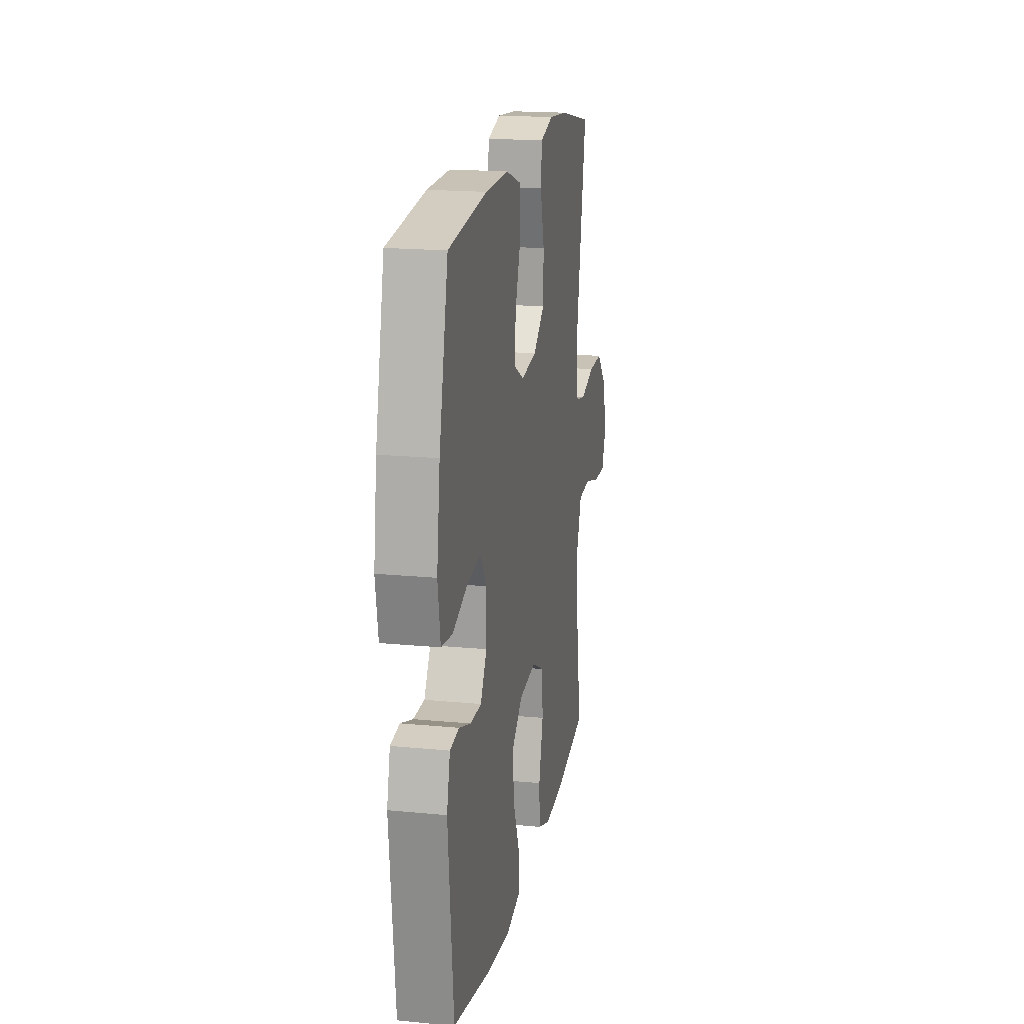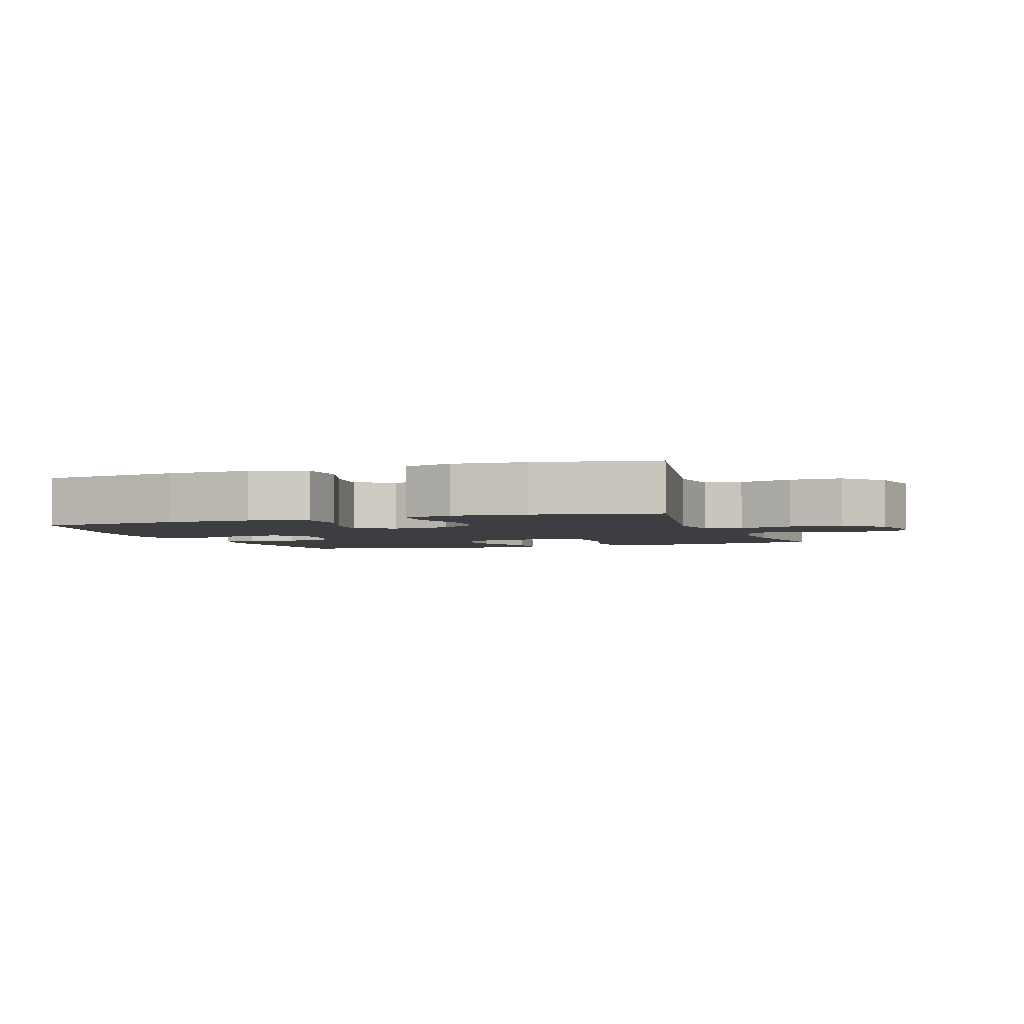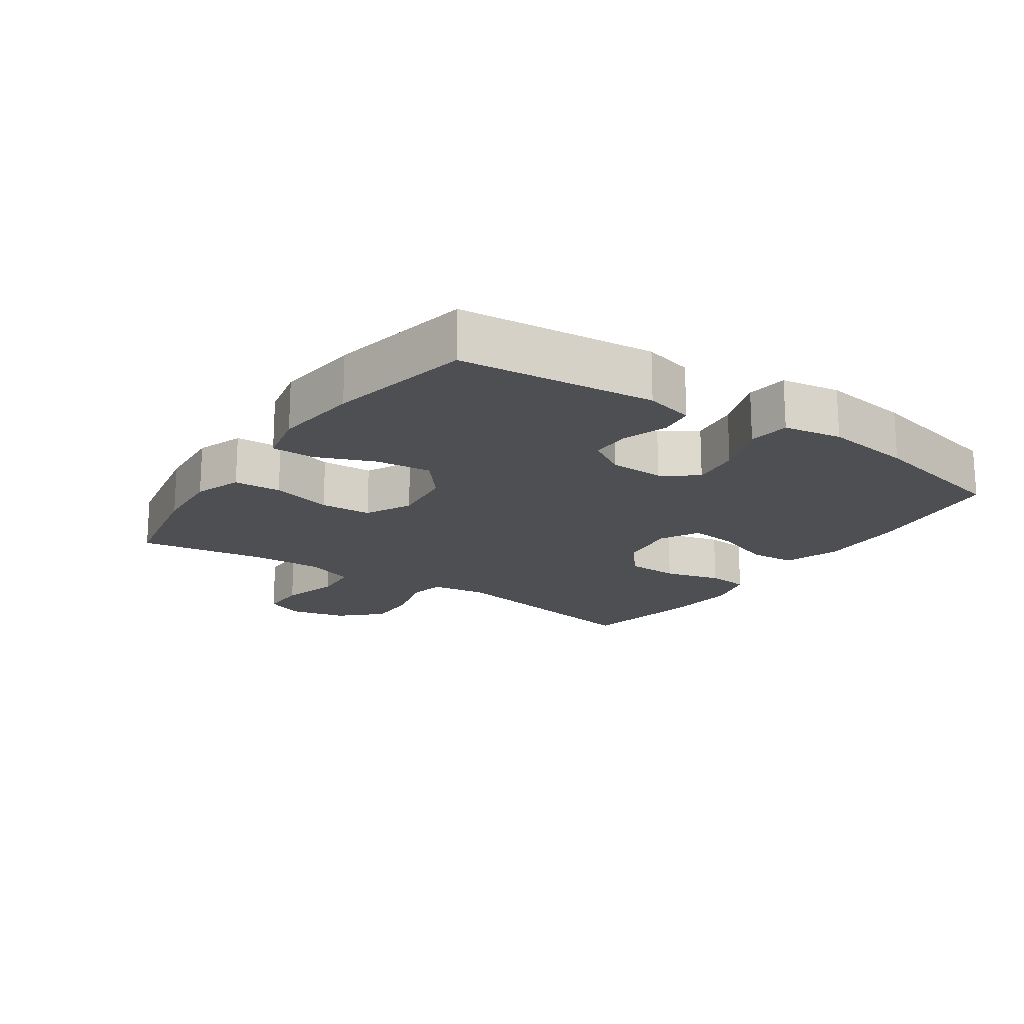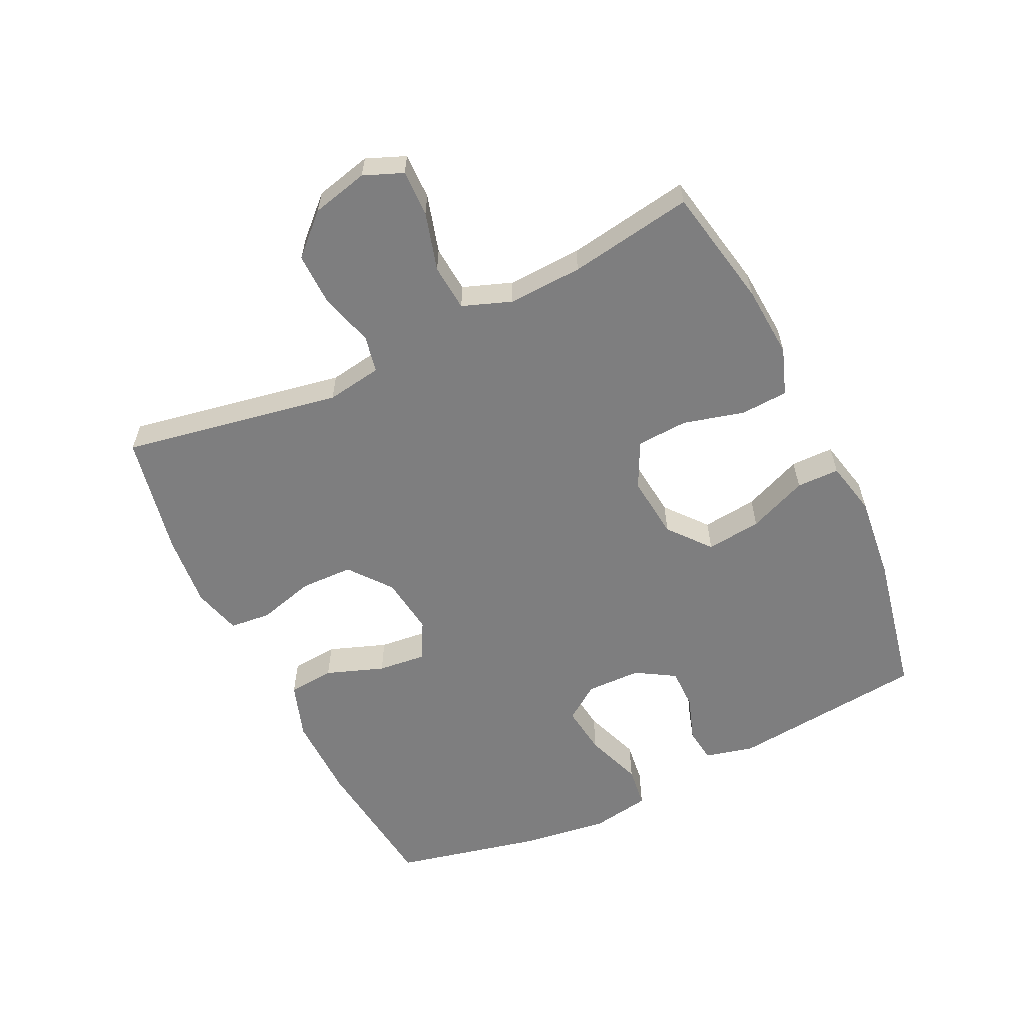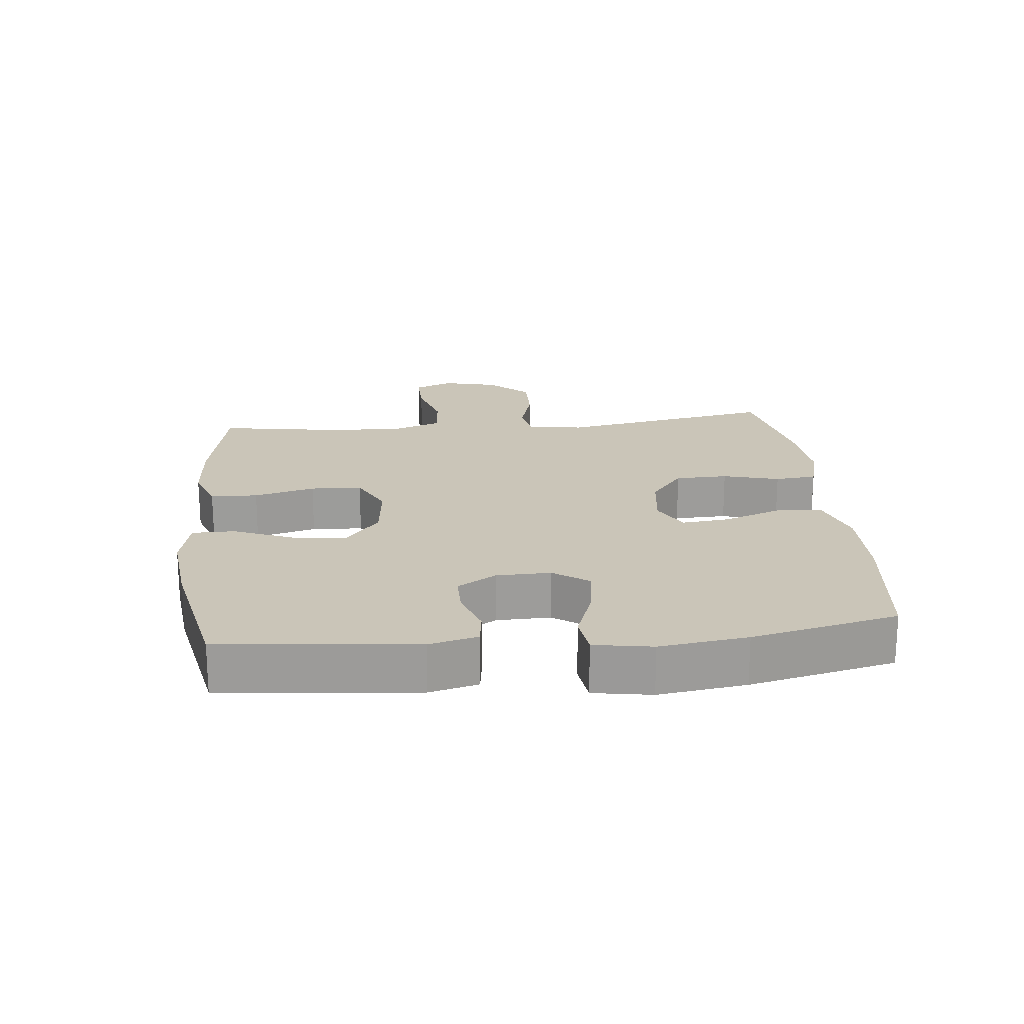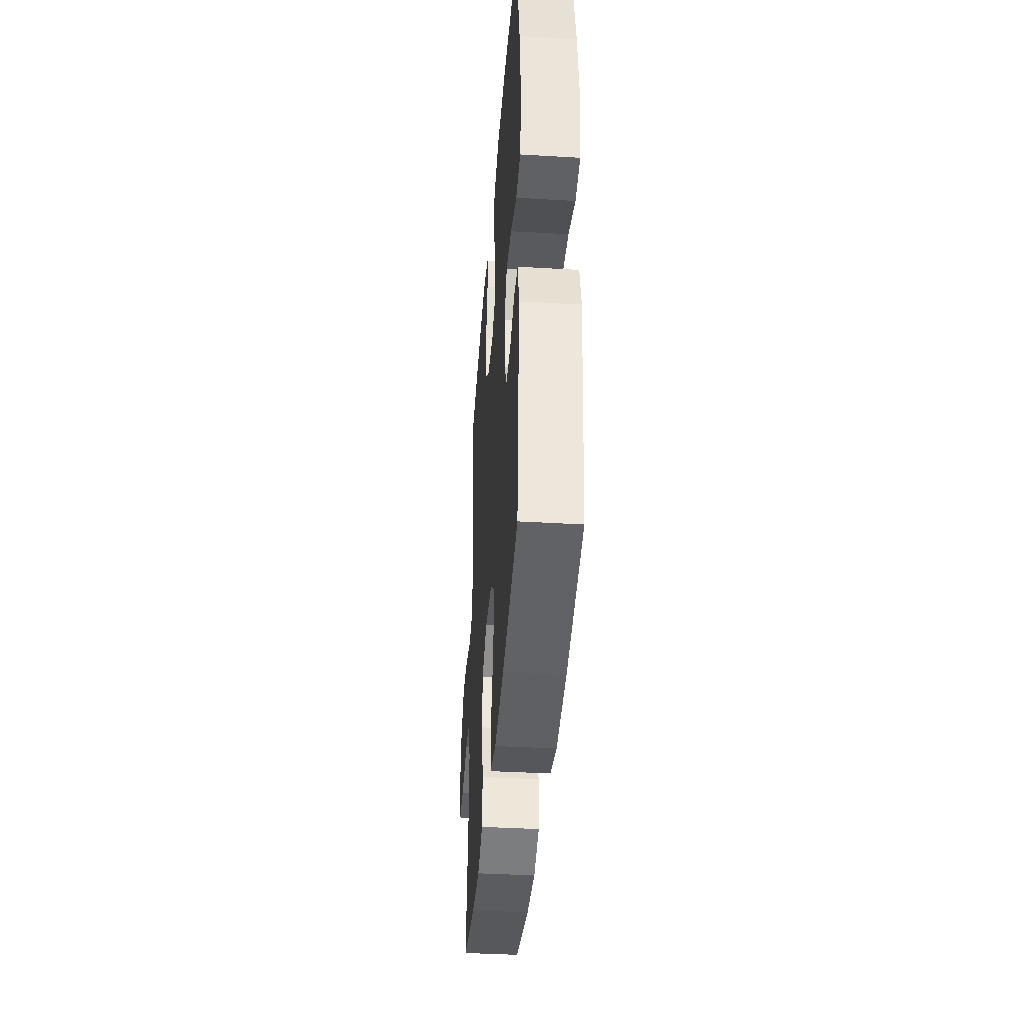
<metadata>
{"format":"obj","ext":"obj","renderer":"f3d","projection":"perspective","resolution":1024,"background":"white","views":[{"elev":18.2,"azim":-79.3,"up":"+Z"},{"elev":-3.3,"azim":19.4,"up":"+Y"},{"elev":-18.2,"azim":-124.3,"up":"+Y"},{"elev":-59.5,"azim":115.8,"up":"+Y"},{"elev":20.3,"azim":-95.8,"up":"+Y"},{"elev":-39.0,"azim":-94.2,"up":"+Z"}]}
</metadata>
<code>
o path1012
v 0.2917 0.0375 0.5416
v 0.1761 0.0375 0.5522
v 0.0998 0.0375 0.5313
v 0.09337 0.0375 0.4658
v 0.1175 0.0375 0.3765
v 0.1152 0.0375 0.2931
v 0.04875 0.0375 0.241
v -0.04352 0.0375 0.229
v -0.1041 0.0375 0.2618
v -0.09594 0.0375 0.3377
v -0.0627 0.0375 0.4291
v -0.06848 0.0375 0.5022
v -0.1572 0.0375 0.532
v -0.2923 0.0375 0.5299
v -0.5176 0.0375 0.5032
v -0.5704 0.0375 0.272
v -0.5895 0.0375 0.1329
v -0.574 0.0375 0.04039
v -0.5086 0.0375 0.03206
v -0.4185 0.0375 0.06465
v -0.3395 0.0375 0.07476
v -0.3002 0.0375 0.01879
v -0.3021 0.0375 -0.06767
v -0.3397 0.0375 -0.1292
v -0.4046 0.0375 -0.129
v -0.4759 0.0375 -0.1044
v -0.5298 0.0375 -0.1115
v -0.5491 0.0375 -0.1887
v -0.5176 0.0375 -0.4987
v -0.291 0.0375 -0.5452
v -0.1562 0.0375 -0.5603
v -0.0699 0.0375 -0.5413
v -0.06926 0.0375 -0.4735
v -0.1075 0.0375 -0.3797
v -0.117 0.0375 -0.2922
v -0.05161 0.0375 -0.2385
v 0.04848 0.0375 -0.2278
v 0.1215 0.0375 -0.2642
v 0.1258 0.0375 -0.3455
v 0.1004 0.0375 -0.4419
v 0.1043 0.0375 -0.5168
v 0.1787 0.0375 -0.5436
v 0.2929 0.0375 -0.5357
v 0.4841 0.0375 -0.4987
v 0.4525 0.0375 -0.3025
v 0.4476 0.0375 -0.1848
v 0.4762 0.0375 -0.1072
v 0.5501 0.0375 -0.1012
v 0.6421 0.0375 -0.1276
v 0.7154 0.0375 -0.1291
v 0.7407 0.0375 -0.06728
v 0.7194 0.0375 0.02182
v 0.661 0.0375 0.08354
v 0.5776 0.0375 0.08217
v 0.4932 0.0375 0.05782
v 0.4347 0.0375 0.06953
v 0.421 0.0375 0.1577
v 0.4841 0.0375 0.5032
v 0.2917 -0.0375 0.5416
v 0.1761 -0.0375 0.5522
v 0.0998 -0.0375 0.5313
v 0.09337 -0.0375 0.4658
v 0.1175 -0.0375 0.3765
v 0.1152 -0.0375 0.2931
v 0.04875 -0.0375 0.241
v -0.04352 -0.0375 0.229
v -0.1041 -0.0375 0.2618
v -0.09594 -0.0375 0.3377
v -0.0627 -0.0375 0.4291
v -0.06848 -0.0375 0.5022
v -0.1572 -0.0375 0.532
v -0.2923 -0.0375 0.5299
v -0.5176 -0.0375 0.5032
v -0.5704 -0.0375 0.272
v -0.5895 -0.0375 0.1329
v -0.574 -0.0375 0.04039
v -0.5086 -0.0375 0.03206
v -0.4185 -0.0375 0.06465
v -0.3395 -0.0375 0.07476
v -0.3002 -0.0375 0.01879
v -0.3021 -0.0375 -0.06767
v -0.3397 -0.0375 -0.1292
v -0.4046 -0.0375 -0.129
v -0.4759 -0.0375 -0.1044
v -0.5298 -0.0375 -0.1115
v -0.5491 -0.0375 -0.1887
v -0.5176 -0.0375 -0.4987
v -0.291 -0.0375 -0.5452
v -0.1562 -0.0375 -0.5603
v -0.0699 -0.0375 -0.5413
v -0.06926 -0.0375 -0.4735
v -0.1075 -0.0375 -0.3797
v -0.117 -0.0375 -0.2922
v -0.05161 -0.0375 -0.2385
v 0.04848 -0.0375 -0.2278
v 0.1215 -0.0375 -0.2642
v 0.1258 -0.0375 -0.3455
v 0.1004 -0.0375 -0.4419
v 0.1043 -0.0375 -0.5168
v 0.1787 -0.0375 -0.5436
v 0.2929 -0.0375 -0.5357
v 0.4841 -0.0375 -0.4987
v 0.4525 -0.0375 -0.3025
v 0.4476 -0.0375 -0.1848
v 0.4762 -0.0375 -0.1072
v 0.5501 -0.0375 -0.1012
v 0.6421 -0.0375 -0.1276
v 0.7154 -0.0375 -0.1291
v 0.7407 -0.0375 -0.06728
v 0.7194 -0.0375 0.02182
v 0.661 -0.0375 0.08354
v 0.5776 -0.0375 0.08217
v 0.4932 -0.0375 0.05782
v 0.4347 -0.0375 0.06953
v 0.421 -0.0375 0.1577
v 0.4841 -0.0375 0.5032
v 0.7154 0.0375 -0.1291
v 0.7154 0.0375 -0.1291
v 0.7407 0.0375 -0.06728
v 0.7194 0.0375 0.02182
v 0.661 0.0375 0.08354
v 0.6421 0.0375 -0.1276
v 0.5776 0.0375 0.08217
v 0.5501 0.0375 -0.1012
v 0.4932 0.0375 0.05782
v 0.4762 0.0375 -0.1072
v 0.4762 0.0375 -0.1072
v 0.4347 0.0375 0.06953
v 0.4347 0.0375 0.06953
v 0.4476 0.0375 -0.1848
v 0.4841 0.0375 -0.4987
v 0.4841 0.0375 -0.4987
v 0.4525 0.0375 -0.3025
v 0.421 0.0375 0.1577
v 0.4841 0.0375 0.5032
v 0.4841 0.0375 0.5032
v 0.2929 0.0375 -0.5357
v 0.2917 0.0375 0.5416
v 0.1787 0.0375 -0.5436
v 0.1761 0.0375 0.5522
v 0.1043 0.0375 -0.5168
v 0.1043 0.0375 -0.5168
v 0.0998 0.0375 0.5313
v 0.0998 0.0375 0.5313
v 0.1004 0.0375 -0.4419
v 0.1258 0.0375 -0.3455
v 0.1215 0.0375 -0.2642
v 0.1215 0.0375 -0.2642
v 0.04848 0.0375 -0.2278
v 0.1175 0.0375 0.3765
v 0.1152 0.0375 0.2931
v 0.09337 0.0375 0.4658
v 0.04875 0.0375 0.241
v -0.04352 0.0375 0.229
v -0.05161 0.0375 -0.2385
v -0.1041 0.0375 0.2618
v -0.1041 0.0375 0.2618
v -0.117 0.0375 -0.2922
v -0.09594 0.0375 0.3377
v -0.0627 0.0375 0.4291
v -0.06848 0.0375 0.5022
v -0.06848 0.0375 0.5022
v -0.1572 0.0375 0.532
v -0.0699 0.0375 -0.5413
v -0.0699 0.0375 -0.5413
v -0.06926 0.0375 -0.4735
v -0.1075 0.0375 -0.3797
v -0.1562 0.0375 -0.5603
v -0.291 0.0375 -0.5452
v -0.2923 0.0375 0.5299
v -0.3002 0.0375 0.01879
v -0.3021 0.0375 -0.06767
v -0.3395 0.0375 0.07476
v -0.3395 0.0375 0.07476
v -0.3397 0.0375 -0.1292
v -0.4185 0.0375 0.06465
v -0.4046 0.0375 -0.129
v -0.4759 0.0375 -0.1044
v -0.5176 0.0375 -0.4987
v -0.5176 0.0375 -0.4987
v -0.5086 0.0375 0.03206
v -0.5298 0.0375 -0.1115
v -0.5298 0.0375 -0.1115
v -0.5176 0.0375 0.5032
v -0.5176 0.0375 0.5032
v -0.574 0.0375 0.04039
v -0.574 0.0375 0.04039
v -0.5491 0.0375 -0.1887
v -0.5704 0.0375 0.272
v -0.5895 0.0375 0.1329
v 0.7154 -0.0375 -0.1291
v 0.7154 -0.0375 -0.1291
v 0.7407 -0.0375 -0.06728
v 0.7194 -0.0375 0.02182
v 0.661 -0.0375 0.08354
v 0.6421 -0.0375 -0.1276
v 0.5776 -0.0375 0.08217
v 0.5501 -0.0375 -0.1012
v 0.4932 -0.0375 0.05782
v 0.4762 -0.0375 -0.1072
v 0.4762 -0.0375 -0.1072
v 0.4347 -0.0375 0.06953
v 0.4347 -0.0375 0.06953
v 0.4476 -0.0375 -0.1848
v 0.4841 -0.0375 -0.4987
v 0.4841 -0.0375 -0.4987
v 0.4525 -0.0375 -0.3025
v 0.421 -0.0375 0.1577
v 0.4841 -0.0375 0.5032
v 0.4841 -0.0375 0.5032
v 0.2929 -0.0375 -0.5357
v 0.2917 -0.0375 0.5416
v 0.1787 -0.0375 -0.5436
v 0.1761 -0.0375 0.5522
v 0.1043 -0.0375 -0.5168
v 0.1043 -0.0375 -0.5168
v 0.0998 -0.0375 0.5313
v 0.0998 -0.0375 0.5313
v 0.1004 -0.0375 -0.4419
v 0.1258 -0.0375 -0.3455
v 0.1215 -0.0375 -0.2642
v 0.1215 -0.0375 -0.2642
v 0.04848 -0.0375 -0.2278
v 0.1175 -0.0375 0.3765
v 0.1152 -0.0375 0.2931
v 0.09337 -0.0375 0.4658
v 0.04875 -0.0375 0.241
v -0.04352 -0.0375 0.229
v -0.05161 -0.0375 -0.2385
v -0.1041 -0.0375 0.2618
v -0.1041 -0.0375 0.2618
v -0.117 -0.0375 -0.2922
v -0.09594 -0.0375 0.3377
v -0.0627 -0.0375 0.4291
v -0.06848 -0.0375 0.5022
v -0.06848 -0.0375 0.5022
v -0.1572 -0.0375 0.532
v -0.0699 -0.0375 -0.5413
v -0.0699 -0.0375 -0.5413
v -0.06926 -0.0375 -0.4735
v -0.1075 -0.0375 -0.3797
v -0.1562 -0.0375 -0.5603
v -0.291 -0.0375 -0.5452
v -0.2923 -0.0375 0.5299
v -0.3002 -0.0375 0.01879
v -0.3021 -0.0375 -0.06767
v -0.3395 -0.0375 0.07476
v -0.3395 -0.0375 0.07476
v -0.3397 -0.0375 -0.1292
v -0.4185 -0.0375 0.06465
v -0.4046 -0.0375 -0.129
v -0.4759 -0.0375 -0.1044
v -0.5176 -0.0375 -0.4987
v -0.5176 -0.0375 -0.4987
v -0.5086 -0.0375 0.03206
v -0.5298 -0.0375 -0.1115
v -0.5298 -0.0375 -0.1115
v -0.5176 -0.0375 0.5032
v -0.5176 -0.0375 0.5032
v -0.574 -0.0375 0.04039
v -0.574 -0.0375 0.04039
v -0.5491 -0.0375 -0.1887
v -0.5704 -0.0375 0.272
v -0.5895 -0.0375 0.1329
f 197 194 195
f 207 211 205
f 211 219 213
f 224 214 226
f 225 208 224
f 202 204 200
f 245 230 247
f 228 229 223
f 240 242 238
f 211 220 219
f 251 253 249
f 229 228 245
f 223 221 202
f 198 194 197
f 228 223 227
f 194 196 193
f 199 198 197
f 225 227 208
f 246 232 229
f 249 243 232
f 235 237 234
f 263 247 244
f 250 264 255
f 204 221 207
f 264 250 263
f 214 224 212
f 237 244 233
f 221 204 202
f 212 224 208
f 212 208 209
f 227 223 202
f 232 243 241
f 242 241 243
f 253 251 262
f 243 249 253
f 221 220 207
f 208 227 202
f 202 200 199
f 198 196 194
f 244 247 230
f 256 262 252
f 246 229 245
f 258 263 244
f 247 263 250
f 255 264 260
f 226 214 217
f 233 244 230
f 207 220 211
f 249 232 246
f 213 219 215
f 241 242 240
f 193 196 191
f 200 198 199
f 230 245 228
f 252 262 251
f 234 237 233
f 118 51 109 192
f 51 52 110 109
f 52 53 111 110
f 49 50 108 107
f 53 54 112 111
f 48 49 107 106
f 54 55 113 112
f 127 48 106 201
f 55 129 203 113
f 46 47 105 104
f 132 45 103 206
f 45 46 104 103
f 57 136 210 115
f 56 57 115 114
f 43 44 102 101
f 58 1 59 116
f 42 43 101 100
f 1 2 60 59
f 142 42 100 216
f 2 144 218 60
f 40 41 99 98
f 39 40 98 97
f 148 39 97 222
f 37 38 96 95
f 5 6 64 63
f 4 5 63 62
f 3 4 62 61
f 6 7 65 64
f 7 8 66 65
f 36 37 95 94
f 8 157 231 66
f 35 36 94 93
f 10 11 69 68
f 11 162 236 69
f 12 13 71 70
f 165 33 91 239
f 33 34 92 91
f 31 32 90 89
f 9 10 68 67
f 34 35 93 92
f 30 31 89 88
f 13 14 72 71
f 22 23 81 80
f 174 22 80 248
f 23 24 82 81
f 20 21 79 78
f 24 25 83 82
f 25 26 84 83
f 180 30 88 254
f 19 20 78 77
f 26 183 257 84
f 14 185 259 72
f 187 19 77 261
f 27 28 86 85
f 28 29 87 86
f 15 16 74 73
f 17 18 76 75
f 16 17 75 74
f 123 121 120
f 133 131 137
f 137 139 145
f 150 152 140
f 151 150 134
f 128 126 130
f 171 173 156
f 154 149 155
f 166 164 168
f 137 145 146
f 177 175 179
f 155 171 154
f 149 128 147
f 124 123 120
f 154 153 149
f 120 119 122
f 125 123 124
f 151 134 153
f 172 155 158
f 175 158 169
f 161 160 163
f 189 170 173
f 176 181 190
f 130 133 147
f 190 189 176
f 140 138 150
f 163 159 170
f 147 128 130
f 138 134 150
f 138 135 134
f 153 128 149
f 158 167 169
f 168 169 167
f 179 188 177
f 169 179 175
f 147 133 146
f 134 128 153
f 128 125 126
f 124 120 122
f 170 156 173
f 182 178 188
f 172 171 155
f 184 170 189
f 173 176 189
f 181 186 190
f 152 143 140
f 159 156 170
f 133 137 146
f 175 172 158
f 139 141 145
f 167 166 168
f 119 117 122
f 126 125 124
f 156 154 171
f 178 177 188
f 160 159 163

</code>
